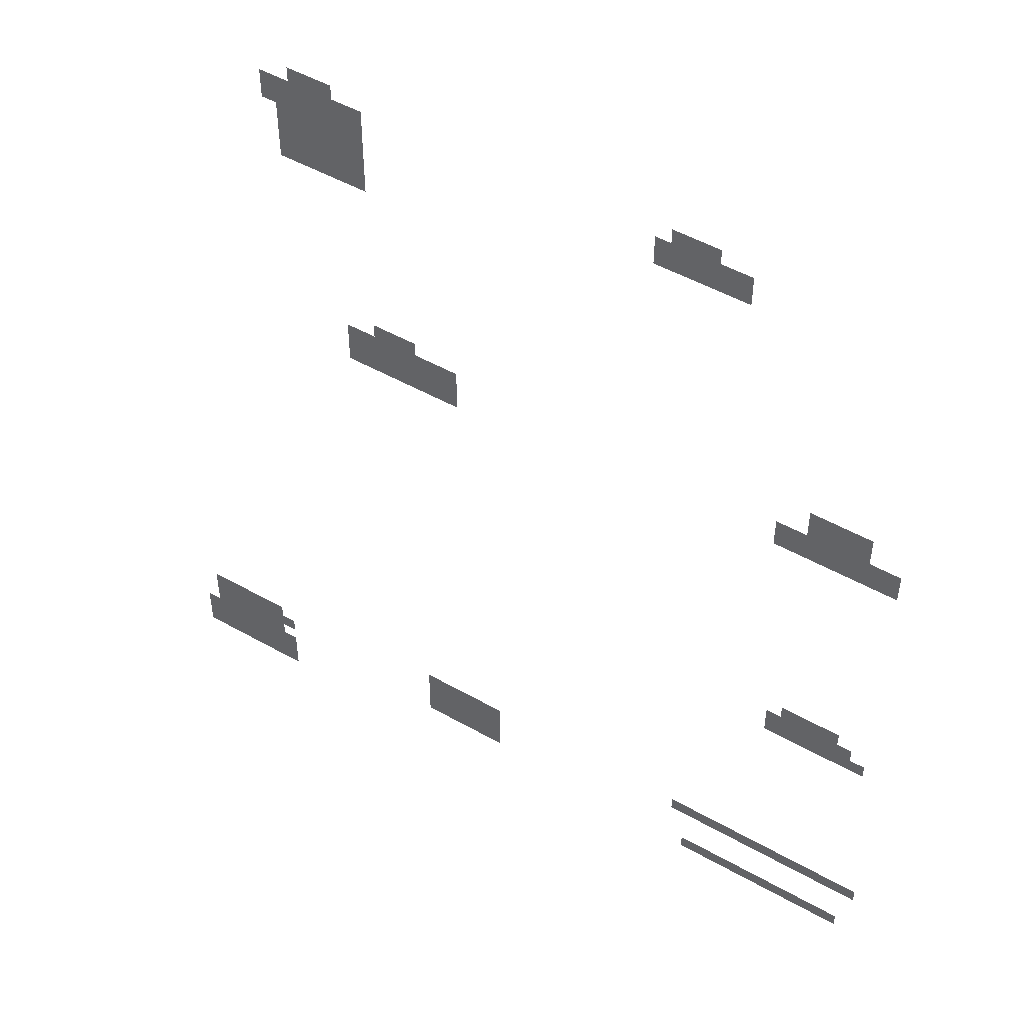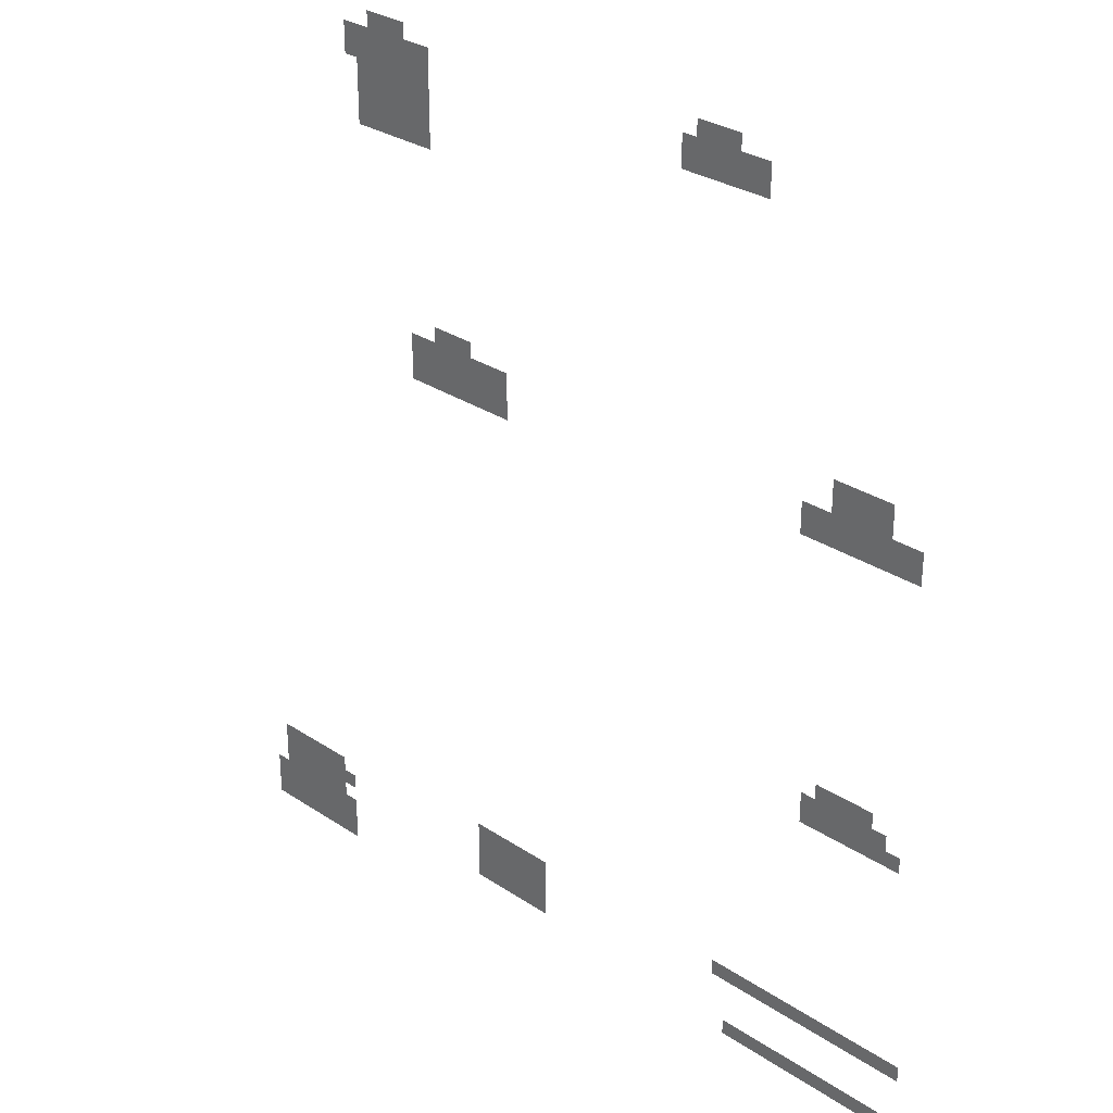
<metadata>
{"format":"obj","ext":"obj","renderer":"f3d","projection":"perspective","resolution":1024,"background":"white","views":[{"elev":49.9,"azim":32.0,"up":"+Y"},{"elev":29.5,"azim":44.4,"up":"+Y"}]}
</metadata>
<code>
v -7.5 -4 0
v -8 -4 0
v -8 -3.5 0
v -7.5 -3.5 0
v -8 -4 0
v -8.5 -4 0
v -8.5 -3.5 0
v -8 -3.5 0
v -8.5 -4 0
v -9 -4 0
v -9 -3.5 0
v -8.5 -3.5 0
v -20 -4 0
v -20.5 -4 0
v -20.5 -3.5 0
v -20 -3.5 0
v -20.5 -4 0
v -21 -4 0
v -21 -3.5 0
v -20.5 -3.5 0
v -21 -4 0
v -21.5 -4 0
v -21.5 -3.5 0
v -21 -3.5 0
v -6.5 -4.5 0
v -7 -4.5 0
v -7 -4 0
v -6.5 -4 0
v -7 -4.5 0
v -7.5 -4.5 0
v -7.5 -4 0
v -7 -4 0
v -7.5 -4.5 0
v -8 -4.5 0
v -8 -4 0
v -7.5 -4 0
v -8 -4.5 0
v -8.5 -4.5 0
v -8.5 -4 0
v -8 -4 0
v -8.5 -4.5 0
v -9 -4.5 0
v -9 -4 0
v -8.5 -4 0
v -9 -4.5 0
v -9.5 -4.5 0
v -9.5 -4 0
v -9 -4 0
v -19 -4.5 0
v -19.5 -4.5 0
v -19.5 -4 0
v -19 -4 0
v -19.5 -4.5 0
v -20 -4.5 0
v -20 -4 0
v -19.5 -4 0
v -20 -4.5 0
v -20.5 -4.5 0
v -20.5 -4 0
v -20 -4 0
v -20.5 -4.5 0
v -21 -4.5 0
v -21 -4 0
v -20.5 -4 0
v -21 -4.5 0
v -21.5 -4.5 0
v -21.5 -4 0
v -21 -4 0
v -21.5 -4.5 0
v -22 -4.5 0
v -22 -4 0
v -21.5 -4 0
v -22 -4.5 0
v -22.5 -4.5 0
v -22.5 -4 0
v -22 -4 0
v -6.5 -5 0
v -7 -5 0
v -7 -4.5 0
v -6.5 -4.5 0
v -7 -5 0
v -7.5 -5 0
v -7.5 -4.5 0
v -7 -4.5 0
v -7.5 -5 0
v -8 -5 0
v -8 -4.5 0
v -7.5 -4.5 0
v -8 -5 0
v -8.5 -5 0
v -8.5 -4.5 0
v -8 -4.5 0
v -8.5 -5 0
v -9 -5 0
v -9 -4.5 0
v -8.5 -4.5 0
v -9 -5 0
v -9.5 -5 0
v -9.5 -4.5 0
v -9 -4.5 0
v -19 -5 0
v -19.5 -5 0
v -19.5 -4.5 0
v -19 -4.5 0
v -19.5 -5 0
v -20 -5 0
v -20 -4.5 0
v -19.5 -4.5 0
v -20 -5 0
v -20.5 -5 0
v -20.5 -4.5 0
v -20 -4.5 0
v -20.5 -5 0
v -21 -5 0
v -21 -4.5 0
v -20.5 -4.5 0
v -21 -5 0
v -21.5 -5 0
v -21.5 -4.5 0
v -21 -4.5 0
v -21.5 -5 0
v -22 -5 0
v -22 -4.5 0
v -21.5 -4.5 0
v -22 -5 0
v -22.5 -5 0
v -22.5 -4.5 0
v -22 -4.5 0
v -19 -5.5 0
v -19.5 -5.5 0
v -19.5 -5 0
v -19 -5 0
v -19.5 -5.5 0
v -20 -5.5 0
v -20 -5 0
v -19.5 -5 0
v -20 -5.5 0
v -20.5 -5.5 0
v -20.5 -5 0
v -20 -5 0
v -20.5 -5.5 0
v -21 -5.5 0
v -21 -5 0
v -20.5 -5 0
v -21 -5.5 0
v -21.5 -5.5 0
v -21.5 -5 0
v -21 -5 0
v -21.5 -5.5 0
v -22 -5.5 0
v -22 -5 0
v -21.5 -5 0
v -19 -6 0
v -19.5 -6 0
v -19.5 -5.5 0
v -19 -5.5 0
v -19.5 -6 0
v -20 -6 0
v -20 -5.5 0
v -19.5 -5.5 0
v -20 -6 0
v -20.5 -6 0
v -20.5 -5.5 0
v -20 -5.5 0
v -20.5 -6 0
v -21 -6 0
v -21 -5.5 0
v -20.5 -5.5 0
v -21 -6 0
v -21.5 -6 0
v -21.5 -5.5 0
v -21 -5.5 0
v -21.5 -6 0
v -22 -6 0
v -22 -5.5 0
v -21.5 -5.5 0
v -19 -6.5 0
v -19.5 -6.5 0
v -19.5 -6 0
v -19 -6 0
v -19.5 -6.5 0
v -20 -6.5 0
v -20 -6 0
v -19.5 -6 0
v -20 -6.5 0
v -20.5 -6.5 0
v -20.5 -6 0
v -20 -6 0
v -20.5 -6.5 0
v -21 -6.5 0
v -21 -6 0
v -20.5 -6 0
v -21 -6.5 0
v -21.5 -6.5 0
v -21.5 -6 0
v -21 -6 0
v -21.5 -6.5 0
v -22 -6.5 0
v -22 -6 0
v -21.5 -6 0
v -19 -7 0
v -19.5 -7 0
v -19.5 -6.5 0
v -19 -6.5 0
v -19.5 -7 0
v -20 -7 0
v -20 -6.5 0
v -19.5 -6.5 0
v -20 -7 0
v -20.5 -7 0
v -20.5 -6.5 0
v -20 -6.5 0
v -20.5 -7 0
v -21 -7 0
v -21 -6.5 0
v -20.5 -6.5 0
v -21 -7 0
v -21.5 -7 0
v -21.5 -6.5 0
v -21 -6.5 0
v -21.5 -7 0
v -22 -7 0
v -22 -6.5 0
v -21.5 -6.5 0
v -2 -12.5 0
v -2.5 -12.5 0
v -2.5 -12 0
v -2 -12 0
v -2.5 -12.5 0
v -3 -12.5 0
v -3 -12 0
v -2.5 -12 0
v -3 -12.5 0
v -3.5 -12.5 0
v -3.5 -12 0
v -3 -12 0
v -3.5 -12.5 0
v -4 -12.5 0
v -4 -12 0
v -3.5 -12 0
v -2 -13 0
v -2.5 -13 0
v -2.5 -12.5 0
v -2 -12.5 0
v -2.5 -13 0
v -3 -13 0
v -3 -12.5 0
v -2.5 -12.5 0
v -3 -13 0
v -3.5 -13 0
v -3.5 -12.5 0
v -3 -12.5 0
v -3.5 -13 0
v -4 -13 0
v -4 -12.5 0
v -3.5 -12.5 0
v -17.5 -13 0
v -18 -13 0
v -18 -12.5 0
v -17.5 -12.5 0
v -18 -13 0
v -18.5 -13 0
v -18.5 -12.5 0
v -18 -12.5 0
v -18.5 -13 0
v -19 -13 0
v -19 -12.5 0
v -18.5 -12.5 0
v -1 -13.5 0
v -1.5 -13.5 0
v -1.5 -13 0
v -1 -13 0
v -1.5 -13.5 0
v -2 -13.5 0
v -2 -13 0
v -1.5 -13 0
v -2 -13.5 0
v -2.5 -13.5 0
v -2.5 -13 0
v -2 -13 0
v -2.5 -13.5 0
v -3 -13.5 0
v -3 -13 0
v -2.5 -13 0
v -3 -13.5 0
v -3.5 -13.5 0
v -3.5 -13 0
v -3 -13 0
v -3.5 -13.5 0
v -4 -13.5 0
v -4 -13 0
v -3.5 -13 0
v -4 -13.5 0
v -4.5 -13.5 0
v -4.5 -13 0
v -4 -13 0
v -4.5 -13.5 0
v -5 -13.5 0
v -5 -13 0
v -4.5 -13 0
v -16 -13.5 0
v -16.5 -13.5 0
v -16.5 -13 0
v -16 -13 0
v -16.5 -13.5 0
v -17 -13.5 0
v -17 -13 0
v -16.5 -13 0
v -17 -13.5 0
v -17.5 -13.5 0
v -17.5 -13 0
v -17 -13 0
v -17.5 -13.5 0
v -18 -13.5 0
v -18 -13 0
v -17.5 -13 0
v -18 -13.5 0
v -18.5 -13.5 0
v -18.5 -13 0
v -18 -13 0
v -18.5 -13.5 0
v -19 -13.5 0
v -19 -13 0
v -18.5 -13 0
v -19 -13.5 0
v -19.5 -13.5 0
v -19.5 -13 0
v -19 -13 0
v -19.5 -13.5 0
v -20 -13.5 0
v -20 -13 0
v -19.5 -13 0
v -1 -14 0
v -1.5 -14 0
v -1.5 -13.5 0
v -1 -13.5 0
v -1.5 -14 0
v -2 -14 0
v -2 -13.5 0
v -1.5 -13.5 0
v -2 -14 0
v -2.5 -14 0
v -2.5 -13.5 0
v -2 -13.5 0
v -2.5 -14 0
v -3 -14 0
v -3 -13.5 0
v -2.5 -13.5 0
v -3 -14 0
v -3.5 -14 0
v -3.5 -13.5 0
v -3 -13.5 0
v -3.5 -14 0
v -4 -14 0
v -4 -13.5 0
v -3.5 -13.5 0
v -4 -14 0
v -4.5 -14 0
v -4.5 -13.5 0
v -4 -13.5 0
v -4.5 -14 0
v -5 -14 0
v -5 -13.5 0
v -4.5 -13.5 0
v -16 -14 0
v -16.5 -14 0
v -16.5 -13.5 0
v -16 -13.5 0
v -16.5 -14 0
v -17 -14 0
v -17 -13.5 0
v -16.5 -13.5 0
v -17 -14 0
v -17.5 -14 0
v -17.5 -13.5 0
v -17 -13.5 0
v -17.5 -14 0
v -18 -14 0
v -18 -13.5 0
v -17.5 -13.5 0
v -18 -14 0
v -18.5 -14 0
v -18.5 -13.5 0
v -18 -13.5 0
v -18.5 -14 0
v -19 -14 0
v -19 -13.5 0
v -18.5 -13.5 0
v -19 -14 0
v -19.5 -14 0
v -19.5 -13.5 0
v -19 -13.5 0
v -19.5 -14 0
v -20 -14 0
v -20 -13.5 0
v -19.5 -13.5 0
v -16 -14.5 0
v -16.5 -14.5 0
v -16.5 -14 0
v -16 -14 0
v -16.5 -14.5 0
v -17 -14.5 0
v -17 -14 0
v -16.5 -14 0
v -17 -14.5 0
v -17.5 -14.5 0
v -17.5 -14 0
v -17 -14 0
v -17.5 -14.5 0
v -18 -14.5 0
v -18 -14 0
v -17.5 -14 0
v -18 -14.5 0
v -18.5 -14.5 0
v -18.5 -14 0
v -18 -14 0
v -18.5 -14.5 0
v -19 -14.5 0
v -19 -14 0
v -18.5 -14 0
v -19 -14.5 0
v -19.5 -14.5 0
v -19.5 -14 0
v -19 -14 0
v -19.5 -14.5 0
v -20 -14.5 0
v -20 -14 0
v -19.5 -14 0
v -2 -22 0
v -2.5 -22 0
v -2.5 -21.5 0
v -2 -21.5 0
v -2.5 -22 0
v -3 -22 0
v -3 -21.5 0
v -2.5 -21.5 0
v -3 -22 0
v -3.5 -22 0
v -3.5 -21.5 0
v -3 -21.5 0
v -3.5 -22 0
v -4 -22 0
v -4 -21.5 0
v -3.5 -21.5 0
v -1.5 -22.5 0
v -2 -22.5 0
v -2 -22 0
v -1.5 -22 0
v -2 -22.5 0
v -2.5 -22.5 0
v -2.5 -22 0
v -2 -22 0
v -2.5 -22.5 0
v -3 -22.5 0
v -3 -22 0
v -2.5 -22 0
v -3 -22.5 0
v -3.5 -22.5 0
v -3.5 -22 0
v -3 -22 0
v -3.5 -22.5 0
v -4 -22.5 0
v -4 -22 0
v -3.5 -22 0
v -4 -22.5 0
v -4.5 -22.5 0
v -4.5 -22 0
v -4 -22 0
v -1 -23 0
v -1.5 -23 0
v -1.5 -22.5 0
v -1 -22.5 0
v -1.5 -23 0
v -2 -23 0
v -2 -22.5 0
v -1.5 -22.5 0
v -2 -23 0
v -2.5 -23 0
v -2.5 -22.5 0
v -2 -22.5 0
v -2.5 -23 0
v -3 -23 0
v -3 -22.5 0
v -2.5 -22.5 0
v -3 -23 0
v -3.5 -23 0
v -3.5 -22.5 0
v -3 -22.5 0
v -3.5 -23 0
v -4 -23 0
v -4 -22.5 0
v -3.5 -22.5 0
v -4 -23 0
v -4.5 -23 0
v -4.5 -22.5 0
v -4 -22.5 0
v -0.5 -30 0
v -1 -30 0
v -1 -29.5 0
v -0.5 -29.5 0
v -1 -30 0
v -1.5 -30 0
v -1.5 -29.5 0
v -1 -29.5 0
v -1.5 -30 0
v -2 -30 0
v -2 -29.5 0
v -1.5 -29.5 0
v -2 -30 0
v -2.5 -30 0
v -2.5 -29.5 0
v -2 -29.5 0
v -2.5 -30 0
v -3 -30 0
v -3 -29.5 0
v -2.5 -29.5 0
v -3 -30 0
v -3.5 -30 0
v -3.5 -29.5 0
v -3 -29.5 0
v -3.5 -30 0
v -4 -30 0
v -4 -29.5 0
v -3.5 -29.5 0
v -4 -30 0
v -4.5 -30 0
v -4.5 -29.5 0
v -4 -29.5 0
v -4.5 -30 0
v -5 -30 0
v -5 -29.5 0
v -4.5 -29.5 0
v -5 -30 0
v -5.5 -30 0
v -5.5 -29.5 0
v -5 -29.5 0
v -5.5 -30 0
v -6 -30 0
v -6 -29.5 0
v -5.5 -29.5 0
v -6 -30 0
v -6.5 -30 0
v -6.5 -29.5 0
v -6 -29.5 0
v -6.5 -30 0
v -7 -30 0
v -7 -29.5 0
v -6.5 -29.5 0
v -7 -30 0
v -7.5 -30 0
v -7.5 -29.5 0
v -7 -29.5 0
v -14.5 -30 0
v -15 -30 0
v -15 -29.5 0
v -14.5 -29.5 0
v -15 -30 0
v -15.5 -30 0
v -15.5 -29.5 0
v -15 -29.5 0
v -15.5 -30 0
v -16 -30 0
v -16 -29.5 0
v -15.5 -29.5 0
v -16 -30 0
v -16.5 -30 0
v -16.5 -29.5 0
v -16 -29.5 0
v -16.5 -30 0
v -17 -30 0
v -17 -29.5 0
v -16.5 -29.5 0
v -17 -30 0
v -17.5 -30 0
v -17.5 -29.5 0
v -17 -29.5 0
v -14.5 -30.5 0
v -15 -30.5 0
v -15 -30 0
v -14.5 -30 0
v -15 -30.5 0
v -15.5 -30.5 0
v -15.5 -30 0
v -15 -30 0
v -15.5 -30.5 0
v -16 -30.5 0
v -16 -30 0
v -15.5 -30 0
v -16 -30.5 0
v -16.5 -30.5 0
v -16.5 -30 0
v -16 -30 0
v -16.5 -30.5 0
v -17 -30.5 0
v -17 -30 0
v -16.5 -30 0
v -17 -30.5 0
v -17.5 -30.5 0
v -17.5 -30 0
v -17 -30 0
v -24 -30.5 0
v -24.5 -30.5 0
v -24.5 -30 0
v -24 -30 0
v -24.5 -30.5 0
v -25 -30.5 0
v -25 -30 0
v -24.5 -30 0
v -25 -30.5 0
v -25.5 -30.5 0
v -25.5 -30 0
v -25 -30 0
v -25.5 -30.5 0
v -26 -30.5 0
v -26 -30 0
v -25.5 -30 0
v -26 -30.5 0
v -26.5 -30.5 0
v -26.5 -30 0
v -26 -30 0
v -26.5 -30.5 0
v -27 -30.5 0
v -27 -30 0
v -26.5 -30 0
v -14.5 -31 0
v -15 -31 0
v -15 -30.5 0
v -14.5 -30.5 0
v -15 -31 0
v -15.5 -31 0
v -15.5 -30.5 0
v -15 -30.5 0
v -15.5 -31 0
v -16 -31 0
v -16 -30.5 0
v -15.5 -30.5 0
v -16 -31 0
v -16.5 -31 0
v -16.5 -30.5 0
v -16 -30.5 0
v -16.5 -31 0
v -17 -31 0
v -17 -30.5 0
v -16.5 -30.5 0
v -17 -31 0
v -17.5 -31 0
v -17.5 -30.5 0
v -17 -30.5 0
v -23.5 -31 0
v -24 -31 0
v -24 -30.5 0
v -23.5 -30.5 0
v -24 -31 0
v -24.5 -31 0
v -24.5 -30.5 0
v -24 -30.5 0
v -24.5 -31 0
v -25 -31 0
v -25 -30.5 0
v -24.5 -30.5 0
v -25 -31 0
v -25.5 -31 0
v -25.5 -30.5 0
v -25 -30.5 0
v -25.5 -31 0
v -26 -31 0
v -26 -30.5 0
v -25.5 -30.5 0
v -26 -31 0
v -26.5 -31 0
v -26.5 -30.5 0
v -26 -30.5 0
v -26.5 -31 0
v -27 -31 0
v -27 -30.5 0
v -26.5 -30.5 0
v -14.5 -31.5 0
v -15 -31.5 0
v -15 -31 0
v -14.5 -31 0
v -15 -31.5 0
v -15.5 -31.5 0
v -15.5 -31 0
v -15 -31 0
v -15.5 -31.5 0
v -16 -31.5 0
v -16 -31 0
v -15.5 -31 0
v -16 -31.5 0
v -16.5 -31.5 0
v -16.5 -31 0
v -16 -31 0
v -16.5 -31.5 0
v -17 -31.5 0
v -17 -31 0
v -16.5 -31 0
v -17 -31.5 0
v -17.5 -31.5 0
v -17.5 -31 0
v -17 -31 0
v -24 -31.5 0
v -24.5 -31.5 0
v -24.5 -31 0
v -24 -31 0
v -24.5 -31.5 0
v -25 -31.5 0
v -25 -31 0
v -24.5 -31 0
v -25 -31.5 0
v -25.5 -31.5 0
v -25.5 -31 0
v -25 -31 0
v -25.5 -31.5 0
v -26 -31.5 0
v -26 -31 0
v -25.5 -31 0
v -26 -31.5 0
v -26.5 -31.5 0
v -26.5 -31 0
v -26 -31 0
v -26.5 -31.5 0
v -27 -31.5 0
v -27 -31 0
v -26.5 -31 0
v -1 -32 0
v -1.5 -32 0
v -1.5 -31.5 0
v -1 -31.5 0
v -1.5 -32 0
v -2 -32 0
v -2 -31.5 0
v -1.5 -31.5 0
v -2 -32 0
v -2.5 -32 0
v -2.5 -31.5 0
v -2 -31.5 0
v -2.5 -32 0
v -3 -32 0
v -3 -31.5 0
v -2.5 -31.5 0
v -3 -32 0
v -3.5 -32 0
v -3.5 -31.5 0
v -3 -31.5 0
v -3.5 -32 0
v -4 -32 0
v -4 -31.5 0
v -3.5 -31.5 0
v -4 -32 0
v -4.5 -32 0
v -4.5 -31.5 0
v -4 -31.5 0
v -4.5 -32 0
v -5 -32 0
v -5 -31.5 0
v -4.5 -31.5 0
v -5 -32 0
v -5.5 -32 0
v -5.5 -31.5 0
v -5 -31.5 0
v -5.5 -32 0
v -6 -32 0
v -6 -31.5 0
v -5.5 -31.5 0
v -6 -32 0
v -6.5 -32 0
v -6.5 -31.5 0
v -6 -31.5 0
v -6.5 -32 0
v -7 -32 0
v -7 -31.5 0
v -6.5 -31.5 0
v -23.5 -32 0
v -24 -32 0
v -24 -31.5 0
v -23.5 -31.5 0
v -24 -32 0
v -24.5 -32 0
v -24.5 -31.5 0
v -24 -31.5 0
v -24.5 -32 0
v -25 -32 0
v -25 -31.5 0
v -24.5 -31.5 0
v -25 -32 0
v -25.5 -32 0
v -25.5 -31.5 0
v -25 -31.5 0
v -25.5 -32 0
v -26 -32 0
v -26 -31.5 0
v -25.5 -31.5 0
v -26 -32 0
v -26.5 -32 0
v -26.5 -31.5 0
v -26 -31.5 0
v -26.5 -32 0
v -27 -32 0
v -27 -31.5 0
v -26.5 -31.5 0
v -27 -32 0
v -27.5 -32 0
v -27.5 -31.5 0
v -27 -31.5 0
v -23.5 -32.5 0
v -24 -32.5 0
v -24 -32 0
v -23.5 -32 0
v -24 -32.5 0
v -24.5 -32.5 0
v -24.5 -32 0
v -24 -32 0
v -24.5 -32.5 0
v -25 -32.5 0
v -25 -32 0
v -24.5 -32 0
v -25 -32.5 0
v -25.5 -32.5 0
v -25.5 -32 0
v -25 -32 0
v -25.5 -32.5 0
v -26 -32.5 0
v -26 -32 0
v -25.5 -32 0
v -26 -32.5 0
v -26.5 -32.5 0
v -26.5 -32 0
v -26 -32 0
v -26.5 -32.5 0
v -27 -32.5 0
v -27 -32 0
v -26.5 -32 0
v -27 -32.5 0
v -27.5 -32.5 0
v -27.5 -32 0
v -27 -32 0
v -23.5 -33 0
v -24 -33 0
v -24 -32.5 0
v -23.5 -32.5 0
v -24 -33 0
v -24.5 -33 0
v -24.5 -32.5 0
v -24 -32.5 0
v -24.5 -33 0
v -25 -33 0
v -25 -32.5 0
v -24.5 -32.5 0
v -25 -33 0
v -25.5 -33 0
v -25.5 -32.5 0
v -25 -32.5 0
v -25.5 -33 0
v -26 -33 0
v -26 -32.5 0
v -25.5 -32.5 0
v -26 -33 0
v -26.5 -33 0
v -26.5 -32.5 0
v -26 -32.5 0
v -26.5 -33 0
v -27 -33 0
v -27 -32.5 0
v -26.5 -32.5 0
v -27 -33 0
v -27.5 -33 0
v -27.5 -32.5 0
v -27 -32.5 0
g ciudadPrincipal_mesh_0003
f 1 2 3 4
f 5 6 7 8
f 9 10 11 12
f 13 14 15 16
f 17 18 19 20
f 21 22 23 24
f 25 26 27 28
f 29 30 31 32
f 33 34 35 36
f 37 38 39 40
f 41 42 43 44
f 45 46 47 48
f 49 50 51 52
f 53 54 55 56
f 57 58 59 60
f 61 62 63 64
f 65 66 67 68
f 69 70 71 72
f 73 74 75 76
f 77 78 79 80
f 81 82 83 84
f 85 86 87 88
f 89 90 91 92
f 93 94 95 96
f 97 98 99 100
f 101 102 103 104
f 105 106 107 108
f 109 110 111 112
f 113 114 115 116
f 117 118 119 120
f 121 122 123 124
f 125 126 127 128
f 129 130 131 132
f 133 134 135 136
f 137 138 139 140
f 141 142 143 144
f 145 146 147 148
f 149 150 151 152
f 153 154 155 156
f 157 158 159 160
f 161 162 163 164
f 165 166 167 168
f 169 170 171 172
f 173 174 175 176
f 177 178 179 180
f 181 182 183 184
f 185 186 187 188
f 189 190 191 192
f 193 194 195 196
f 197 198 199 200
f 201 202 203 204
f 205 206 207 208
f 209 210 211 212
f 213 214 215 216
f 217 218 219 220
f 221 222 223 224
f 225 226 227 228
f 229 230 231 232
f 233 234 235 236
f 237 238 239 240
f 241 242 243 244
f 245 246 247 248
f 249 250 251 252
f 253 254 255 256
f 257 258 259 260
f 261 262 263 264
f 265 266 267 268
f 269 270 271 272
f 273 274 275 276
f 277 278 279 280
f 281 282 283 284
f 285 286 287 288
f 289 290 291 292
f 293 294 295 296
f 297 298 299 300
f 301 302 303 304
f 305 306 307 308
f 309 310 311 312
f 313 314 315 316
f 317 318 319 320
f 321 322 323 324
f 325 326 327 328
f 329 330 331 332
f 333 334 335 336
f 337 338 339 340
f 341 342 343 344
f 345 346 347 348
f 349 350 351 352
f 353 354 355 356
f 357 358 359 360
f 361 362 363 364
f 365 366 367 368
f 369 370 371 372
f 373 374 375 376
f 377 378 379 380
f 381 382 383 384
f 385 386 387 388
f 389 390 391 392
f 393 394 395 396
f 397 398 399 400
f 401 402 403 404
f 405 406 407 408
f 409 410 411 412
f 413 414 415 416
f 417 418 419 420
f 421 422 423 424
f 425 426 427 428
f 429 430 431 432
f 433 434 435 436
f 437 438 439 440
f 441 442 443 444
f 445 446 447 448
f 449 450 451 452
f 453 454 455 456
f 457 458 459 460
f 461 462 463 464
f 465 466 467 468
f 469 470 471 472
f 473 474 475 476
f 477 478 479 480
f 481 482 483 484
f 485 486 487 488
f 489 490 491 492
f 493 494 495 496
f 497 498 499 500
f 501 502 503 504
f 505 506 507 508
f 509 510 511 512
f 513 514 515 516
f 517 518 519 520
f 521 522 523 524
f 525 526 527 528
f 529 530 531 532
f 533 534 535 536
f 537 538 539 540
f 541 542 543 544
f 545 546 547 548
f 549 550 551 552
f 553 554 555 556
f 557 558 559 560
f 561 562 563 564
f 565 566 567 568
f 569 570 571 572
f 573 574 575 576
f 577 578 579 580
f 581 582 583 584
f 585 586 587 588
f 589 590 591 592
f 593 594 595 596
f 597 598 599 600
f 601 602 603 604
f 605 606 607 608
f 609 610 611 612
f 613 614 615 616
f 617 618 619 620
f 621 622 623 624
f 625 626 627 628
f 629 630 631 632
f 633 634 635 636
f 637 638 639 640
f 641 642 643 644
f 645 646 647 648
f 649 650 651 652
f 653 654 655 656
f 657 658 659 660
f 661 662 663 664
f 665 666 667 668
f 669 670 671 672
f 673 674 675 676
f 677 678 679 680
f 681 682 683 684
f 685 686 687 688
f 689 690 691 692
f 693 694 695 696
f 697 698 699 700
f 701 702 703 704
f 705 706 707 708
f 709 710 711 712
f 713 714 715 716
f 717 718 719 720
f 721 722 723 724
f 725 726 727 728
f 729 730 731 732
f 733 734 735 736
f 737 738 739 740
f 741 742 743 744
f 745 746 747 748
f 749 750 751 752
f 753 754 755 756
f 757 758 759 760
f 761 762 763 764
f 765 766 767 768
f 769 770 771 772
f 773 774 775 776
f 777 778 779 780
f 781 782 783 784
f 785 786 787 788
f 789 790 791 792
f 793 794 795 796
f 797 798 799 800
f 801 802 803 804
f 805 806 807 808
f 809 810 811 812
f 813 814 815 816
f 817 818 819 820
f 821 822 823 824
f 825 826 827 828
f 829 830 831 832
f 833 834 835 836
f 837 838 839 840
f 841 842 843 844
f 845 846 847 848
f 849 850 851 852
f 853 854 855 856
f 857 858 859 860
f 861 862 863 864
f 865 866 867 868

</code>
